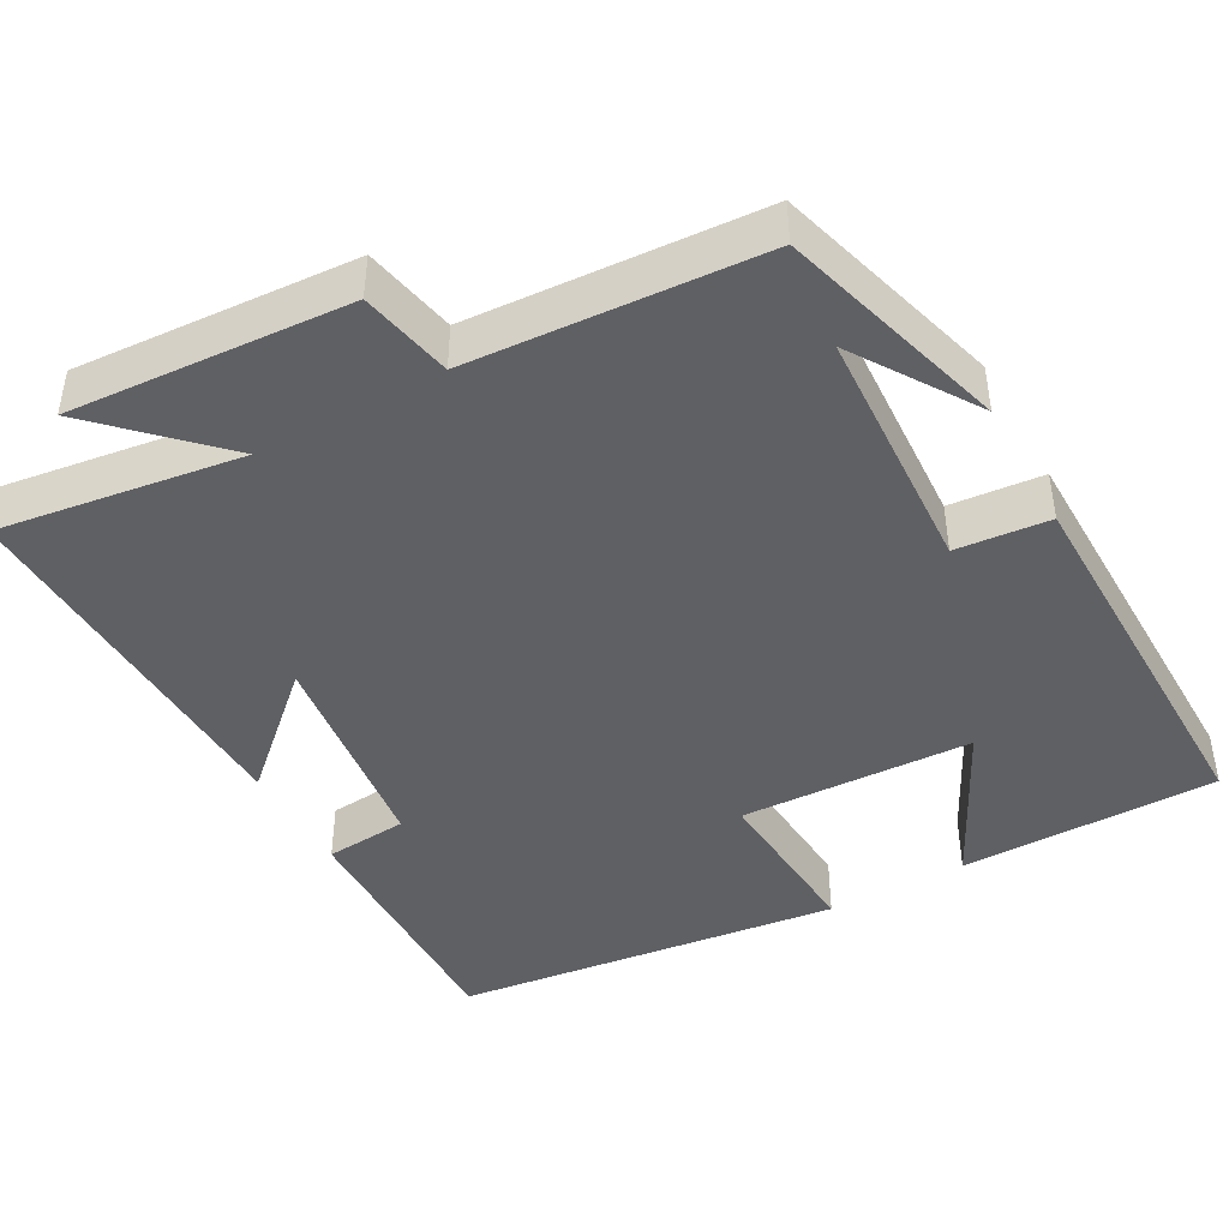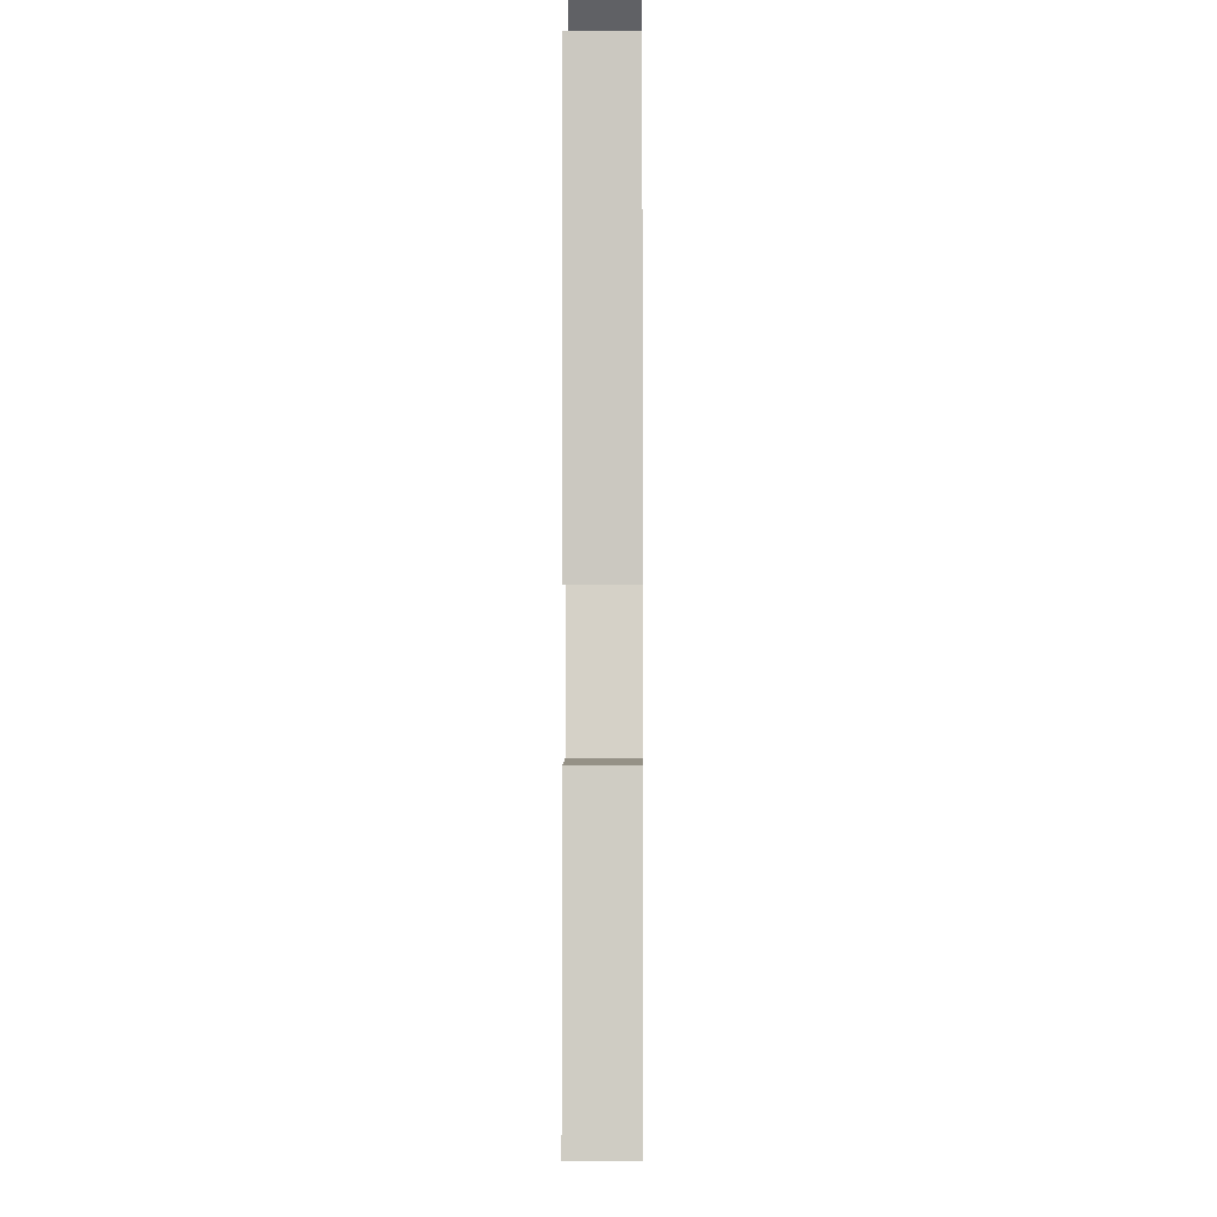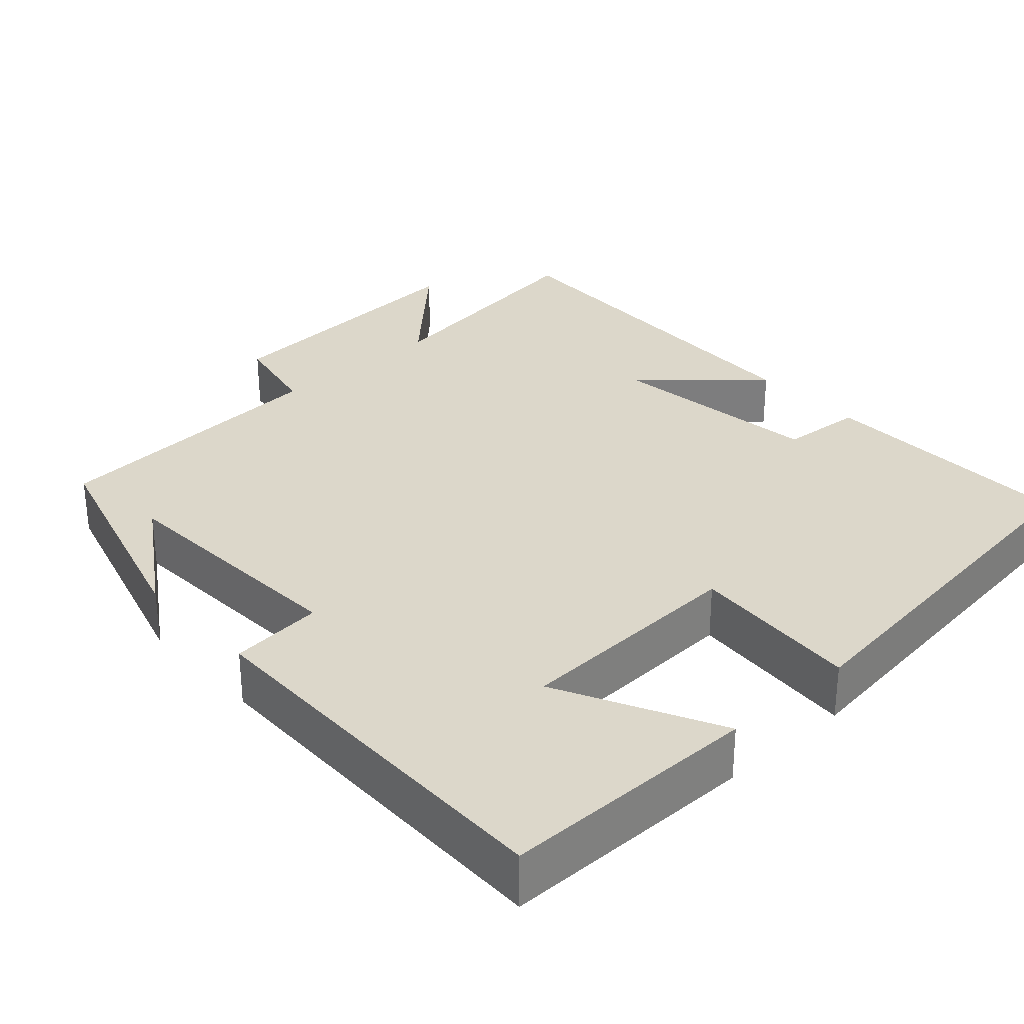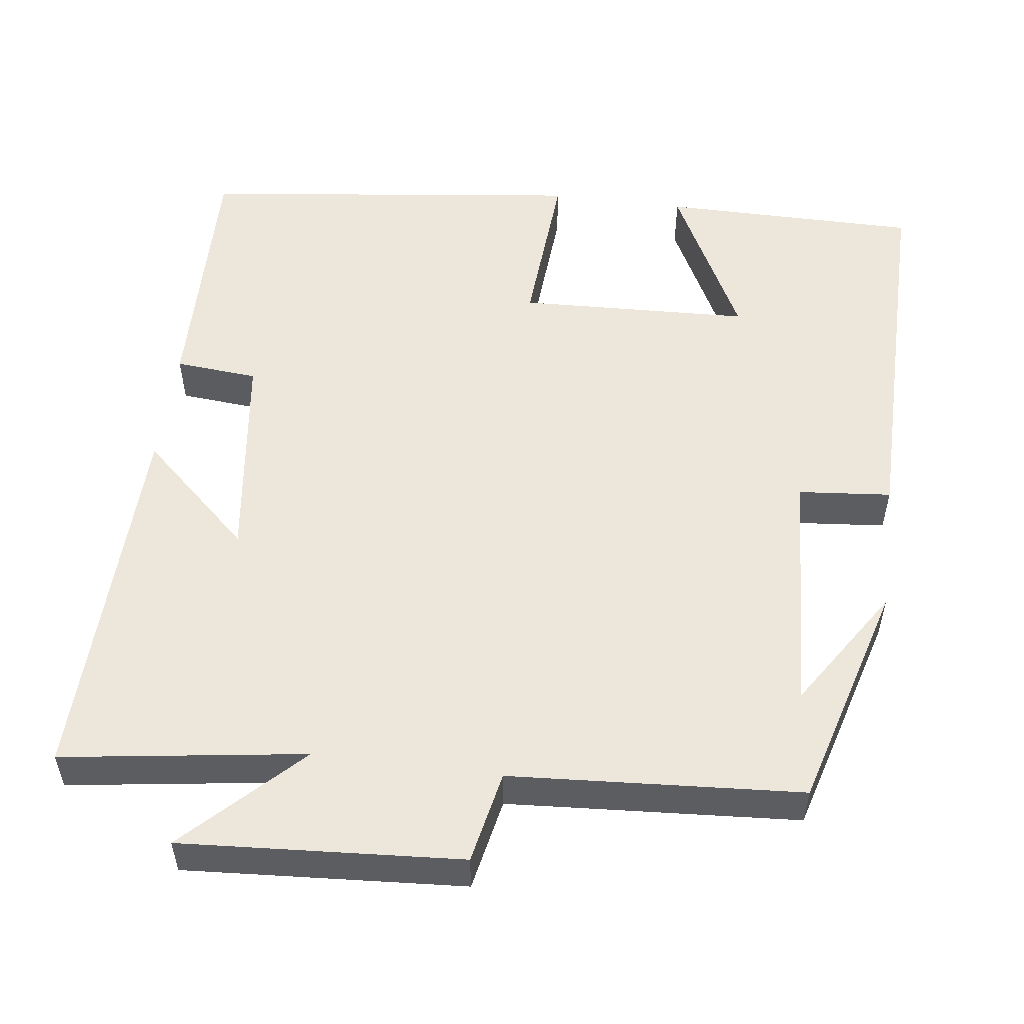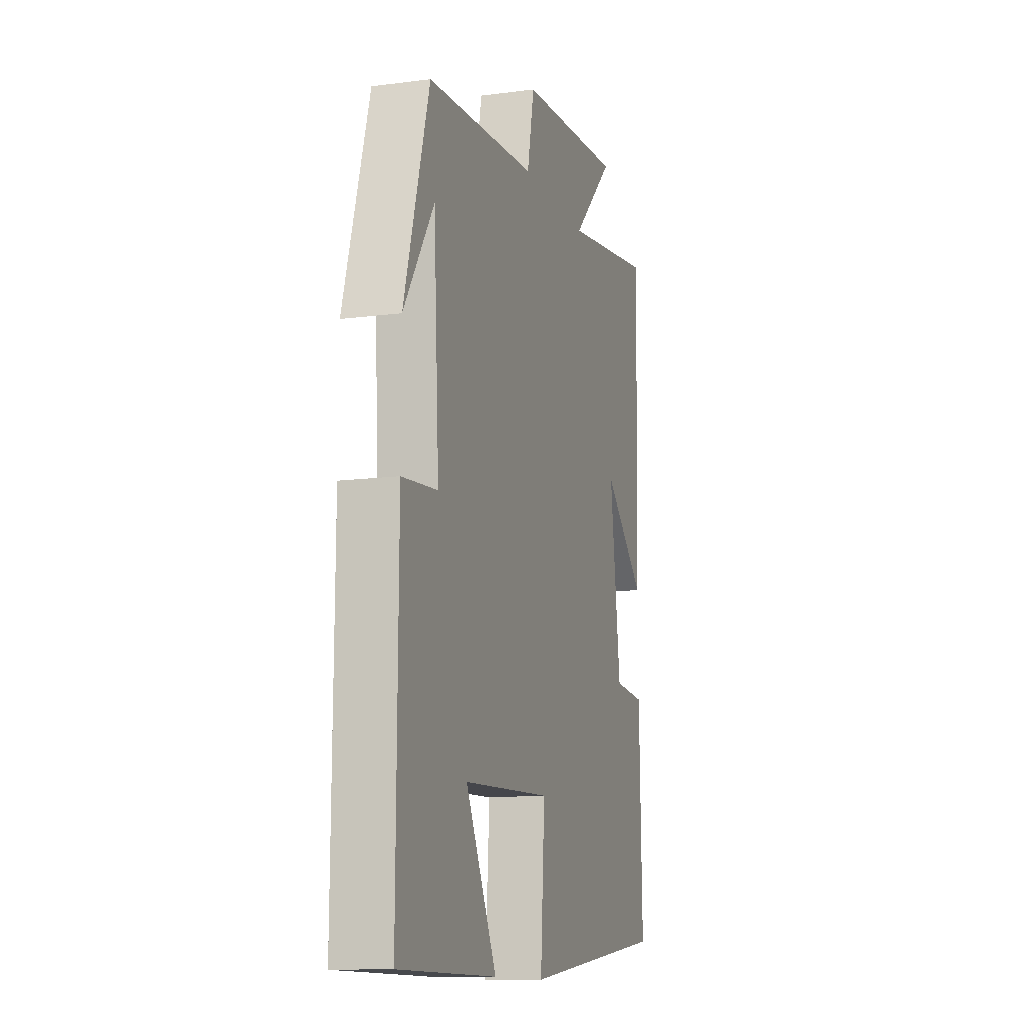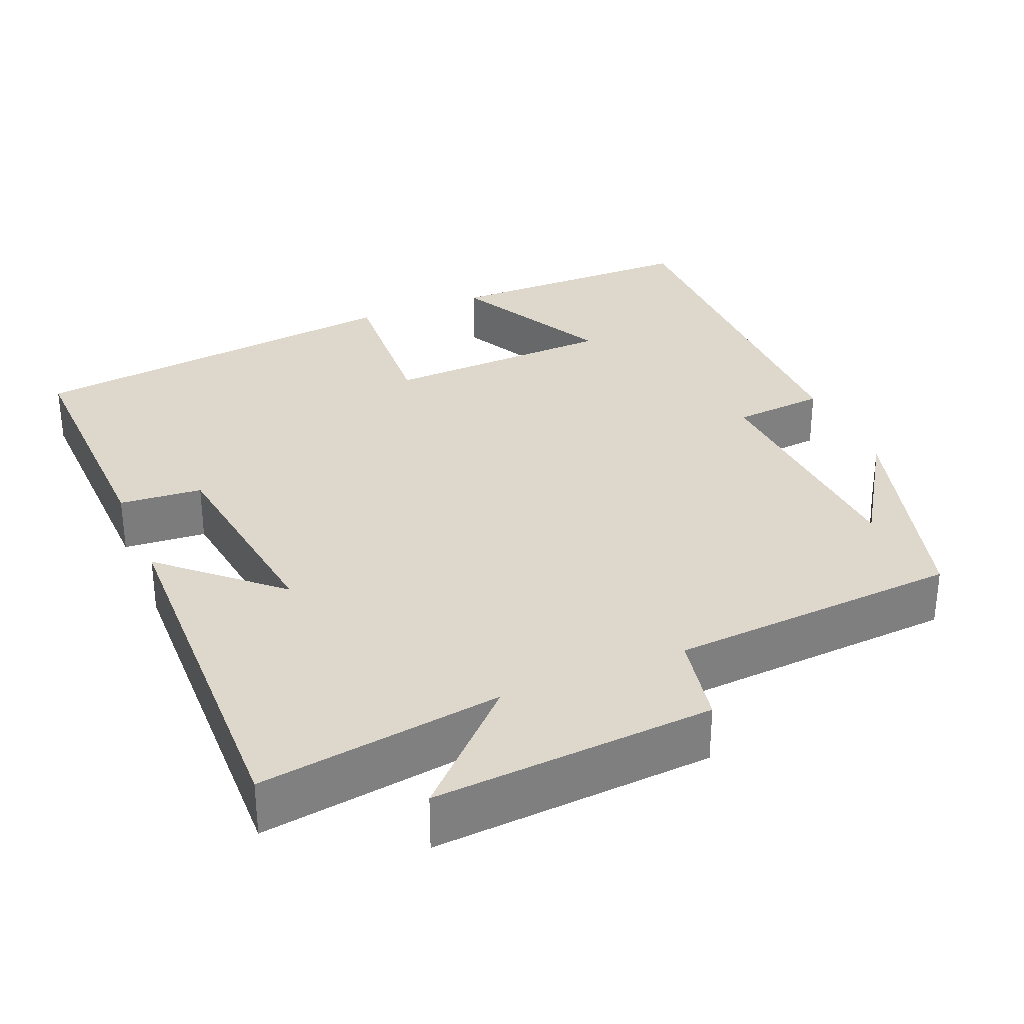
<metadata>
{"format":"obj","ext":"obj","renderer":"f3d","projection":"perspective","resolution":1024,"background":"white","views":[{"elev":-43.7,"azim":29.1,"up":"+Y"},{"elev":-4.1,"azim":-89.4,"up":"+Z"},{"elev":30.8,"azim":137.7,"up":"+Y"},{"elev":53.3,"azim":7.4,"up":"+Y"},{"elev":-12.2,"azim":107.2,"up":"+Z"},{"elev":31.4,"azim":-22.9,"up":"+Y"}]}
</metadata>
<code>
v 0.504 0.07 -0.499
v 0.171 0.07 -0.5
v 0.276 0.07 -0.292
v -0.024 0.07 -0.28
v -0.009 0.07 -0.5
v -0.508 0.07 -0.439
v -0.5 0.07 -0.101
v -0.393 0.07 -0.092
v -0.357 0.07 0.188
v -0.5 0.07 0.057
v -0.513 0.07 0.545
v -0.2 0.07 0.5
v -0.344 0.07 0.643
v 0.016 0.07 0.619
v 0.04 0.07 0.5
v 0.415 0.07 0.475
v 0.5 0.07 0.179
v 0.398 0.07 0.336
v 0.38 0.07 0.014
v 0.5 0.07 0.003
v 0.504 0 -0.499
v 0.171 0 -0.5
v 0.276 0 -0.292
v -0.024 0 -0.28
v -0.009 0 -0.5
v -0.508 0 -0.439
v -0.5 0 -0.101
v -0.393 0 -0.092
v -0.357 0 0.188
v -0.5 0 0.057
v -0.513 0 0.545
v -0.2 0 0.5
v -0.344 0 0.643
v 0.016 0 0.619
v 0.04 0 0.5
v 0.415 0 0.475
v 0.5 0 0.179
v 0.398 0 0.336
v 0.38 0 0.014
v 0.5 0 0.003
f 19 20 1
f 16 17 18
f 15 16 18
f 15 18 19
f 12 13 14 15
f 12 15 19 1
f 9 10 11 12
f 8 9 12
f 6 7 8
f 5 6 8
f 4 5 8
f 3 4 8 12
f 1 2 3
f 1 3 12
f 21 40 39
f 38 37 36
f 38 36 35
f 39 38 35
f 35 34 33 32
f 21 39 35 32
f 32 31 30 29
f 32 29 28
f 28 27 26
f 28 26 25
f 28 25 24
f 32 28 24 23
f 23 22 21
f 32 23 21
f 1 21 22 2
f 2 22 23 3
f 3 23 24 4
f 4 24 25 5
f 5 25 26 6
f 6 26 27 7
f 7 27 28 8
f 8 28 29 9
f 9 29 30 10
f 10 30 31 11
f 11 31 32 12
f 12 32 33 13
f 13 33 34 14
f 14 34 35 15
f 15 35 36 16
f 16 36 37 17
f 17 37 38 18
f 18 38 39 19
f 19 39 40 20
f 20 40 21 1

</code>
